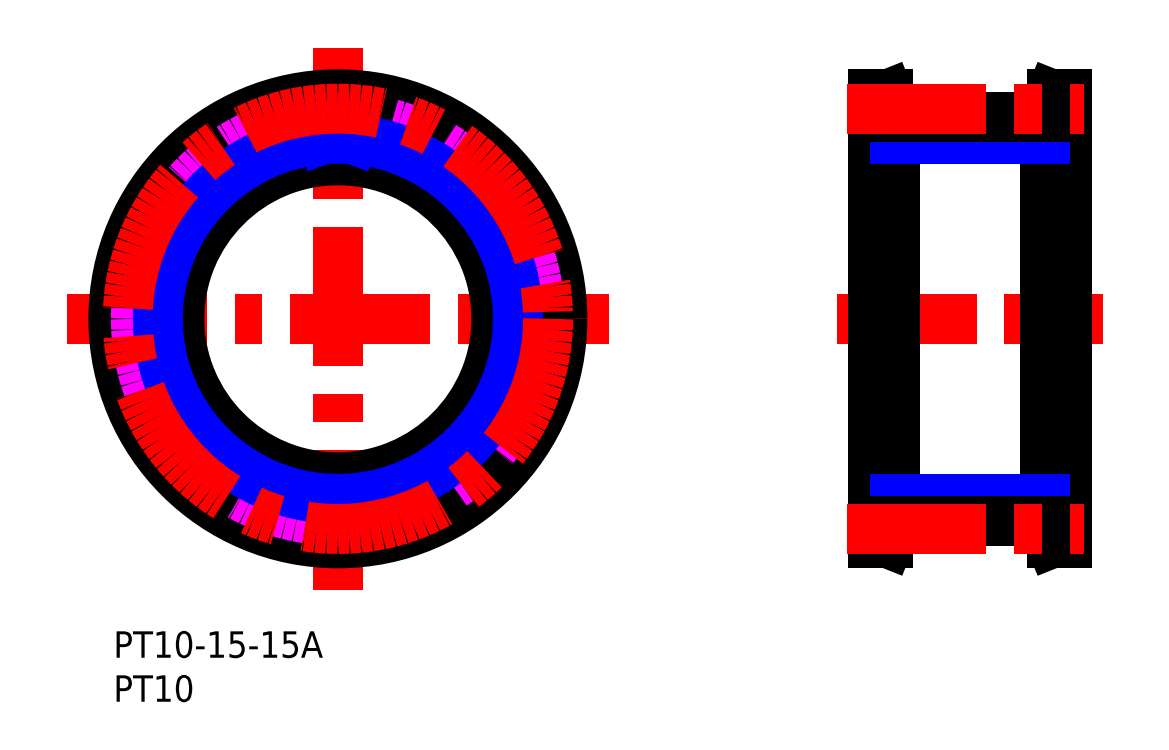
<metadata>
{"format":"dxf","ext":"dxf","renderer":"ezdxf+matplotlib","layout":"modelspace","background":"white","min_lineweight":24,"dpi":150}
</metadata>
<code>
0
SECTION
2
ENTITIES
0
TEXT
8
MSM_PART_NUMBER
10
0
20
-3
30
0
40
3
1
PT10-15-15A
0
TEXT
8
MSM_PART_NUMBER
10
0
20
-8
30
0
40
3
1
PT10
0
CIRCLE
8
MSM_DASHED
10
25.5
20
35.5
30
0
40
23.55
0
ARC
8
MSM_DASHED
10
47.58
20
39.56
30
0
40
0.5
50
10.41
51
88
0
ARC
8
MSM_DASHED
10
45.82
20
40.62
30
0
40
0.5
50
194.1
51
268
0
ARC
8
MSM_DASHED
10
25.5
20
35.5
30
0
40
20.45
50
14.14
51
21.86
0
ARC
8
MSM_DASHED
10
3.059
20
36.12
30
0
40
0.5
50
178.4
51
256
0
LINE
8
MSM_DASHED
10
4.686
20
35.2
30
0
11
2.938
21
35.64
31
0
0
ARC
8
MSM_DASHED
10
4.565
20
34.72
30
0
40
0.5
50
2.141
51
76
0
ARC
8
MSM_DASHED
10
25.5
20
35.5
30
0
40
20.45
50
182.1
51
189.9
0
ARC
8
MSM_DASHED
10
4.859
20
31.91
30
0
40
0.5
50
296
51
9.859
0
LINE
8
MSM_DASHED
10
3.459
20
30.67
30
0
11
5.079
21
31.46
31
0
0
ARC
8
MSM_DASHED
10
3.679
20
30.22
30
0
40
0.5
50
116
51
193.6
0
ARC
8
MSM_DASHED
10
25.5
20
35.5
30
0
40
22.95
50
193.6
51
202.4
0
ARC
8
MSM_DASHED
10
4.745
20
26.94
30
0
40
0.5
50
202.4
51
280
0
LINE
8
MSM_DASHED
10
6.606
20
26.76
30
0
11
4.832
21
26.45
31
0
0
ARC
8
MSM_DASHED
10
6.693
20
26.27
30
0
40
0.5
50
26.14
51
100
0
ARC
8
MSM_DASHED
10
25.5
20
35.5
30
0
40
20.45
50
206.1
51
213.9
0
ARC
8
MSM_DASHED
10
8.103
20
23.83
30
0
40
0.5
50
320
51
33.86
0
LINE
8
MSM_DASHED
10
7.328
20
22.13
30
0
11
8.486
21
23.51
31
0
0
ARC
8
MSM_DASHED
10
7.711
20
21.8
30
0
40
0.5
50
140
51
217.6
0
ARC
8
MSM_DASHED
10
25.5
20
35.5
30
0
40
22.95
50
217.6
51
226.4
0
ARC
8
MSM_DASHED
10
10.02
20
19.24
30
0
40
0.5
50
226.4
51
304
0
LINE
8
MSM_DASHED
10
11.79
20
19.83
30
0
11
10.3
21
18.83
31
0
0
ARC
8
MSM_DASHED
10
12.07
20
19.42
30
0
40
0.5
50
50.14
51
124
0
ARC
8
MSM_DASHED
10
25.5
20
35.5
30
0
40
20.45
50
230.1
51
237.9
0
ARC
8
MSM_DASHED
10
14.35
20
17.76
30
0
40
0.5
50
344
51
57.86
0
LINE
8
MSM_DASHED
10
14.34
20
15.89
30
0
11
14.84
21
17.62
31
0
0
ARC
8
MSM_DASHED
10
14.82
20
15.75
30
0
40
0.5
50
164
51
241.6
0
ARC
8
MSM_DASHED
10
25.5
20
35.5
30
0
40
22.95
50
241.6
51
250.4
0
ARC
8
MSM_DASHED
10
17.97
20
14.35
30
0
40
0.5
50
250.4
51
328
0
LINE
8
MSM_DASHED
10
19.35
20
15.61
30
0
11
18.4
21
14.08
31
0
0
ARC
8
MSM_DASHED
10
19.78
20
15.35
30
0
40
0.5
50
74.14
51
148
0
ARC
8
MSM_DASHED
10
25.5
20
35.5
30
0
40
20.45
50
254.1
51
261.9
0
ARC
8
MSM_DASHED
10
22.53
20
14.76
30
0
40
0.5
50
8
51
81.86
0
LINE
8
MSM_DASHED
10
23.28
20
13.05
30
0
11
23.03
21
14.83
31
0
0
ARC
8
MSM_DASHED
10
23.77
20
13.12
30
0
40
0.5
50
188
51
265.6
0
ARC
8
MSM_DASHED
10
25.5
20
35.5
30
0
40
22.95
50
265.6
51
274.4
0
ARC
8
MSM_DASHED
10
27.23
20
13.12
30
0
40
0.5
50
274.4
51
352
0
LINE
8
MSM_DASHED
10
27.97
20
14.83
30
0
11
27.72
21
13.05
31
0
0
ARC
8
MSM_DASHED
10
28.47
20
14.76
30
0
40
0.5
50
98.14
51
172
0
ARC
8
MSM_DASHED
10
25.5
20
35.5
30
0
40
20.45
50
278.1
51
285.9
0
ARC
8
MSM_DASHED
10
31.22
20
15.35
30
0
40
0.5
50
32
51
105.9
0
LINE
8
MSM_DASHED
10
32.6
20
14.08
30
0
11
31.65
21
15.61
31
0
0
ARC
8
MSM_DASHED
10
33.03
20
14.35
30
0
40
0.5
50
212
51
289.6
0
ARC
8
MSM_DASHED
10
25.5
20
35.5
30
0
40
22.95
50
289.6
51
298.4
0
ARC
8
MSM_DASHED
10
36.18
20
15.75
30
0
40
0.5
50
298.4
51
16
0
LINE
8
MSM_DASHED
10
36.16
20
17.62
30
0
11
36.66
21
15.89
31
0
0
ARC
8
MSM_DASHED
10
36.65
20
17.76
30
0
40
0.5
50
122.1
51
196
0
ARC
8
MSM_DASHED
10
25.5
20
35.5
30
0
40
20.45
50
302.1
51
309.9
0
ARC
8
MSM_DASHED
10
38.93
20
19.42
30
0
40
0.5
50
56
51
129.9
0
LINE
8
MSM_DASHED
10
40.7
20
18.83
30
0
11
39.21
21
19.83
31
0
0
ARC
8
MSM_DASHED
10
40.98
20
19.24
30
0
40
0.5
50
236
51
313.6
0
ARC
8
MSM_DASHED
10
25.5
20
35.5
30
0
40
22.95
50
313.6
51
322.4
0
ARC
8
MSM_DASHED
10
43.29
20
21.8
30
0
40
0.5
50
322.4
51
40
0
LINE
8
MSM_DASHED
10
42.51
20
23.51
30
0
11
43.67
21
22.13
31
0
0
ARC
8
MSM_DASHED
10
42.9
20
23.83
30
0
40
0.5
50
146.1
51
220
0
ARC
8
MSM_DASHED
10
25.5
20
35.5
30
0
40
20.45
50
326.1
51
333.9
0
ARC
8
MSM_DASHED
10
44.31
20
26.27
30
0
40
0.5
50
80
51
153.9
0
LINE
8
MSM_DASHED
10
46.17
20
26.45
30
0
11
44.39
21
26.76
31
0
0
ARC
8
MSM_DASHED
10
46.25
20
26.94
30
0
40
0.5
50
260
51
337.6
0
ARC
8
MSM_DASHED
10
25.5
20
35.5
30
0
40
22.95
50
337.6
51
346.4
0
ARC
8
MSM_DASHED
10
47.32
20
30.22
30
0
40
0.5
50
346.4
51
64
0
LINE
8
MSM_DASHED
10
45.92
20
31.46
30
0
11
47.54
21
30.67
31
0
0
ARC
8
MSM_DASHED
10
46.14
20
31.91
30
0
40
0.5
50
170.1
51
244
0
ARC
8
MSM_DASHED
10
25.5
20
35.5
30
0
40
20.45
50
350.1
51
357.9
0
ARC
8
MSM_DASHED
10
46.44
20
34.72
30
0
40
0.5
50
104
51
177.9
0
LINE
8
MSM_DASHED
10
48.06
20
35.64
30
0
11
46.31
21
35.2
31
0
0
ARC
8
MSM_DASHED
10
47.94
20
36.12
30
0
40
0.5
50
284
51
1.591
0
ARC
8
MSM_DASHED
10
25.5
20
35.5
30
0
40
22.95
50
1.591
51
10.41
0
LINE
8
MSM_DASHED
10
45.8
20
40.12
30
0
11
47.6
21
40.06
31
0
0
ARC
8
MSM_DASHED
10
44.94
20
43.3
30
0
40
0.5
50
128
51
201.9
0
LINE
8
MSM_DASHED
10
46.06
20
44.8
30
0
11
44.64
21
43.69
31
0
0
ARC
8
MSM_DASHED
10
45.75
20
45.2
30
0
40
0.5
50
308
51
25.59
0
ARC
8
MSM_DASHED
10
25.5
20
35.5
30
0
40
22.95
50
25.59
51
34.41
0
ARC
8
MSM_DASHED
10
44.02
20
48.19
30
0
40
0.5
50
34.41
51
112
0
LINE
8
MSM_DASHED
10
42.16
20
47.98
30
0
11
43.83
21
48.65
31
0
0
ARC
8
MSM_DASHED
10
41.98
20
48.44
30
0
40
0.5
50
218.1
51
292
0
ARC
8
MSM_DASHED
10
25.5
20
35.5
30
0
40
20.45
50
38.14
51
45.86
0
ARC
8
MSM_DASHED
10
40.09
20
50.53
30
0
40
0.5
50
152
51
225.9
0
LINE
8
MSM_DASHED
10
40.49
20
52.36
30
0
11
39.65
21
50.77
31
0
0
ARC
8
MSM_DASHED
10
40.05
20
52.59
30
0
40
0.5
50
332
51
49.59
0
ARC
8
MSM_DASHED
10
25.5
20
35.5
30
0
40
22.95
50
49.59
51
58.41
0
ARC
8
MSM_DASHED
10
37.26
20
54.62
30
0
40
0.5
50
58.41
51
136
0
LINE
8
MSM_DASHED
10
35.65
20
53.67
30
0
11
36.9
21
54.97
31
0
0
ARC
8
MSM_DASHED
10
35.29
20
54.02
30
0
40
0.5
50
242.1
51
316
0
ARC
8
MSM_DASHED
10
25.5
20
35.5
30
0
40
20.45
50
62.14
51
69.86
0
ARC
8
MSM_DASHED
10
32.71
20
55.17
30
0
40
0.5
50
176
51
249.9
0
LINE
8
MSM_DASHED
10
32.34
20
57
30
0
11
32.22
21
55.2
31
0
0
ARC
8
MSM_DASHED
10
31.84
20
57.04
30
0
40
0.5
50
356
51
73.59
0
ARC
8
MSM_DASHED
10
25.5
20
35.5
30
0
40
22.95
50
73.59
51
82.41
0
ARC
8
MSM_DASHED
10
28.47
20
57.75
30
0
40
0.5
50
82.41
51
160
0
LINE
8
MSM_DASHED
10
28
20
57.92
30
0
11
27.38
21
56.23
31
0
0
ARC
8
MSM_DASHED
10
26.91
20
56.4
30
0
40
0.5
50
266.1
51
340
0
ARC
8
MSM_DASHED
10
25.5
20
35.5
30
0
40
20.45
50
86.14
51
93.86
0
ARC
8
MSM_DASHED
10
24.09
20
56.4
30
0
40
0.5
50
200
51
273.9
0
LINE
8
MSM_DASHED
10
23.62
20
56.23
30
0
11
23
21
57.92
31
0
0
ARC
8
MSM_DASHED
10
22.53
20
57.75
30
0
40
0.5
50
20
51
97.59
0
ARC
8
MSM_DASHED
10
25.5
20
35.5
30
0
40
22.95
50
97.59
51
106.4
0
ARC
8
MSM_DASHED
10
19.16
20
57.04
30
0
40
0.5
50
106.4
51
184
0
LINE
8
MSM_DASHED
10
18.78
20
55.2
30
0
11
18.66
21
57
31
0
0
ARC
8
MSM_DASHED
10
18.29
20
55.17
30
0
40
0.5
50
290.1
51
4
0
ARC
8
MSM_DASHED
10
25.5
20
35.5
30
0
40
20.45
50
110.1
51
117.9
0
ARC
8
MSM_DASHED
10
15.71
20
54.02
30
0
40
0.5
50
224
51
297.9
0
LINE
8
MSM_DASHED
10
14.1
20
54.97
30
0
11
15.35
21
53.67
31
0
0
ARC
8
MSM_DASHED
10
13.74
20
54.62
30
0
40
0.5
50
44
51
121.6
0
ARC
8
MSM_DASHED
10
25.5
20
35.5
30
0
40
22.95
50
121.6
51
130.4
0
ARC
8
MSM_DASHED
10
10.95
20
52.59
30
0
40
0.5
50
130.4
51
208
0
LINE
8
MSM_DASHED
10
11.35
20
50.77
30
0
11
10.51
21
52.36
31
0
0
ARC
8
MSM_DASHED
10
10.91
20
50.53
30
0
40
0.5
50
314.1
51
28
0
ARC
8
MSM_DASHED
10
25.5
20
35.5
30
0
40
20.45
50
134.1
51
141.9
0
ARC
8
MSM_DASHED
10
9.023
20
48.44
30
0
40
0.5
50
248
51
321.9
0
LINE
8
MSM_DASHED
10
7.165
20
48.65
30
0
11
8.836
21
47.98
31
0
0
ARC
8
MSM_DASHED
10
6.978
20
48.19
30
0
40
0.5
50
68
51
145.6
0
ARC
8
MSM_DASHED
10
25.5
20
35.5
30
0
40
22.95
50
145.6
51
154.4
0
ARC
8
MSM_DASHED
10
5.252
20
45.2
30
0
40
0.5
50
154.4
51
232
0
LINE
8
MSM_DASHED
10
6.364
20
43.69
30
0
11
4.945
21
44.8
31
0
0
ARC
8
MSM_DASHED
10
6.056
20
43.3
30
0
40
0.5
50
338.1
51
52
0
ARC
8
MSM_DASHED
10
25.5
20
35.5
30
0
40
20.45
50
158.1
51
165.9
0
ARC
8
MSM_DASHED
10
5.185
20
40.62
30
0
40
0.5
50
272
51
345.9
0
LINE
8
MSM_DASHED
10
3.402
20
40.06
30
0
11
5.202
21
40.12
31
0
0
ARC
8
MSM_DASHED
10
3.419
20
39.56
30
0
40
0.5
50
92
51
169.6
0
ARC
8
MSM_DASHED
10
25.5
20
35.5
30
0
40
22.95
50
169.6
51
178.4
0
LINE
8
MSM_CENTER
10
-5.291
20
35.5
30
0
11
56.29
21
35.5
31
0
0
LINE
8
MSM_CENTER
10
25.5
20
4.709
30
0
11
25.5
21
66.29
31
0
0
CIRCLE
8
MSM_CONTINUOUS
10
25.5
20
35.5
30
0
40
25.5
0
CIRCLE
8
MSM_CONTINUOUS
10
25.5
20
35.5
30
0
40
23.24
0
CIRCLE
8
MSM_CONTINUOUS
10
25.5
20
35.5
30
0
40
18
0
LINE
8
MSM_DASHED
10
107.4
20
12.26
30
0
11
108.3
21
10
31
0
0
LINE
8
MSM_DASHED
10
108.3
20
61
30
0
11
107.4
21
58.74
31
0
0
LINE
8
MSM_DASHED
10
107.4
20
12.26
30
0
11
107.4
21
58.74
31
0
0
LINE
8
MSM_DASHED
10
87.19
20
58.74
30
0
11
86.29
21
61
31
0
0
LINE
8
MSM_DASHED
10
86.29
20
10
30
0
11
87.19
21
12.26
31
0
0
LINE
8
MSM_DASHED
10
87.19
20
58.74
30
0
11
87.19
21
12.26
31
0
0
LINE
8
MSM_DASHED
10
105.8
20
17.5
30
0
11
108.3
21
17.5
31
0
0
LINE
8
MSM_DASHED
10
108.3
20
53.5
30
0
11
105.8
21
53.5
31
0
0
LINE
8
MSM_DASHED
10
86.29
20
17.5
30
0
11
88.79
21
17.5
31
0
0
LINE
8
MSM_DASHED
10
88.79
20
53.5
30
0
11
86.29
21
53.5
31
0
0
LINE
8
MSM_CENTER
10
82.17
20
35.5
30
0
11
112.4
21
35.5
31
0
0
LINE
8
MSM_CONTINUOUS
10
108.3
20
61
30
0
11
106.6
21
61
31
0
0
LINE
8
MSM_CONTINUOUS
10
106.6
20
10
30
0
11
108.3
21
10
31
0
0
LINE
8
MSM_CONTINUOUS
10
108.3
20
10
30
0
11
108.3
21
61
31
0
0
LINE
8
MSM_CONTINUOUS
10
105.8
20
11.95
30
0
11
106.6
21
10
31
0
0
LINE
8
MSM_CONTINUOUS
10
106.6
20
61
30
0
11
105.8
21
59.05
31
0
0
LINE
8
MSM_CONTINUOUS
10
106.6
20
10
30
0
11
106.6
21
61
31
0
0
LINE
8
MSM_CONTINUOUS
10
105.8
20
11.95
30
0
11
105.8
21
59.05
31
0
0
LINE
8
MSM_CONTINUOUS
10
88.79
20
59.05
30
0
11
88.01
21
61
31
0
0
LINE
8
MSM_CONTINUOUS
10
88.01
20
10
30
0
11
88.79
21
11.95
31
0
0
LINE
8
MSM_CONTINUOUS
10
88.79
20
59.05
30
0
11
88.79
21
11.95
31
0
0
LINE
8
MSM_CONTINUOUS
10
86.29
20
10
30
0
11
88.01
21
10
31
0
0
LINE
8
MSM_CONTINUOUS
10
88.01
20
61
30
0
11
86.29
21
61
31
0
0
LINE
8
MSM_CONTINUOUS
10
86.29
20
61
30
0
11
86.29
21
10
31
0
0
LINE
8
MSM_CONTINUOUS
10
88.01
20
61
30
0
11
88.01
21
10
31
0
0
CIRCLE
8
MSM_IMAGINARY
10
25.5
20
35.5
30
0
40
22.95
0
CIRCLE
8
MSM_NARROW
10
25.5
20
35.5
30
0
40
20.45
0
LINE
8
MSM_NARROW
10
23.75
20
55.87
30
0
11
23.62
21
56.23
31
0
0
LINE
8
MSM_NARROW
10
27.25
20
55.87
30
0
11
27.38
21
56.23
31
0
0
LINE
8
MSM_NARROW
10
88.79
20
55.95
30
0
11
105.8
21
55.95
31
0
0
LINE
8
MSM_CONTINUOUS
10
88.79
20
58.45
30
0
11
105.8
21
58.45
31
0
0
CIRCLE
8
MSM_CENTER
10
25.5
20
35.5
30
0
40
23.88
0
LINE
8
MSM_CENTER
10
83.29
20
59.38
30
0
11
110.2
21
59.38
31
0
0
LINE
8
MSM_NARROW
10
88.79
20
15.05
30
0
11
105.8
21
15.05
31
0
0
LINE
8
MSM_CONTINUOUS
10
88.79
20
12.55
30
0
11
105.8
21
12.55
31
0
0
LINE
8
MSM_CENTER
10
83.29
20
11.63
30
0
11
110.2
21
11.63
31
0
0
VIEWPORT
8
0
10
0
20
0
30
0
40
346.2
41
267.5
68
     1
69
     1
0
VIEWPORT
8
0
10
202.5
20
128.5
30
0
40
324
41
205.6
68
     2
69
     2
0
ENDSEC
0
EOF

</code>
